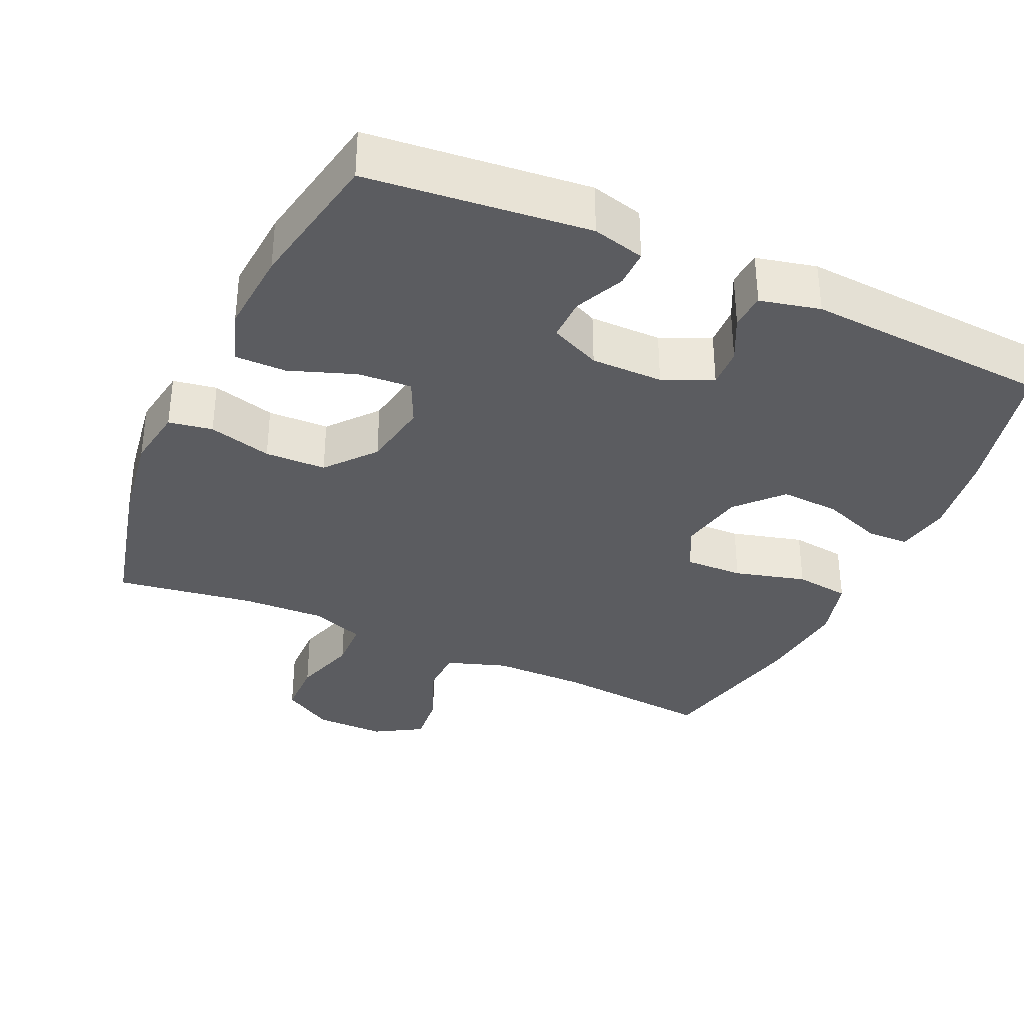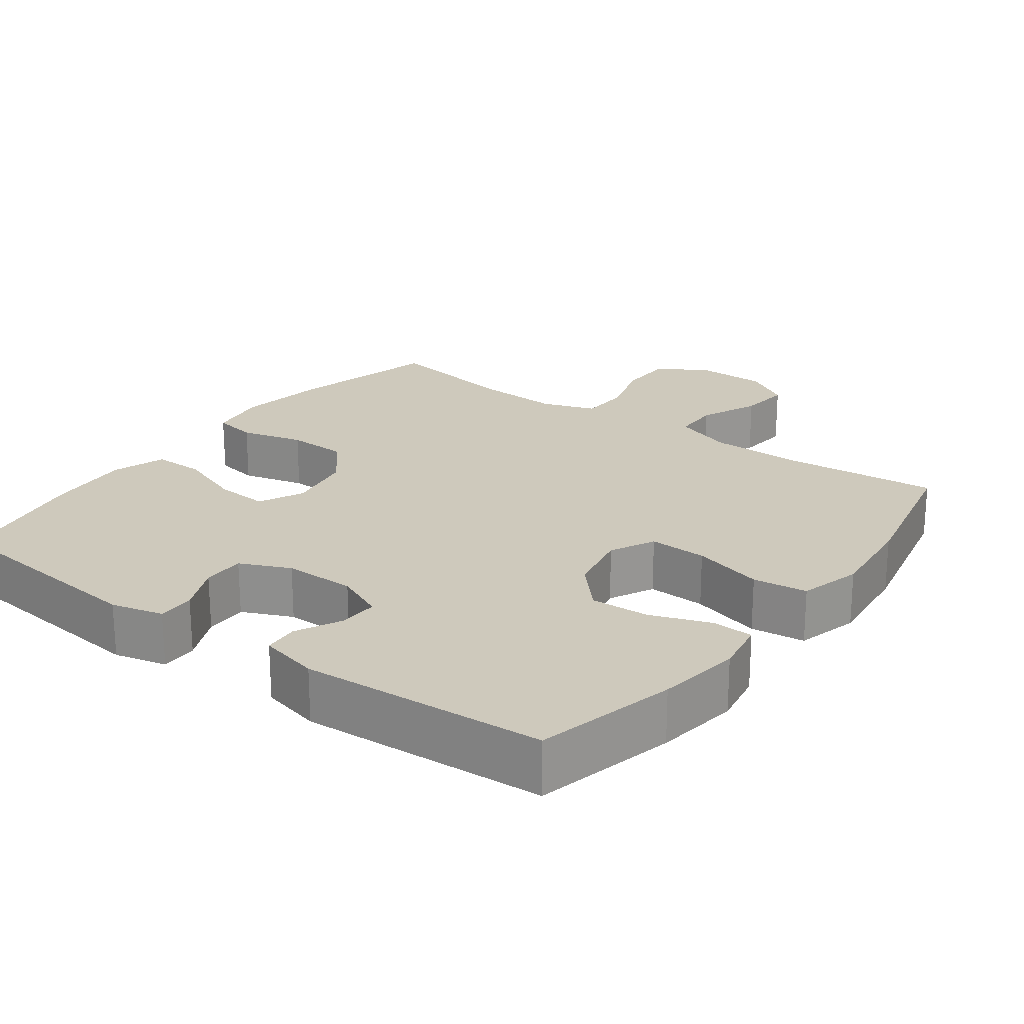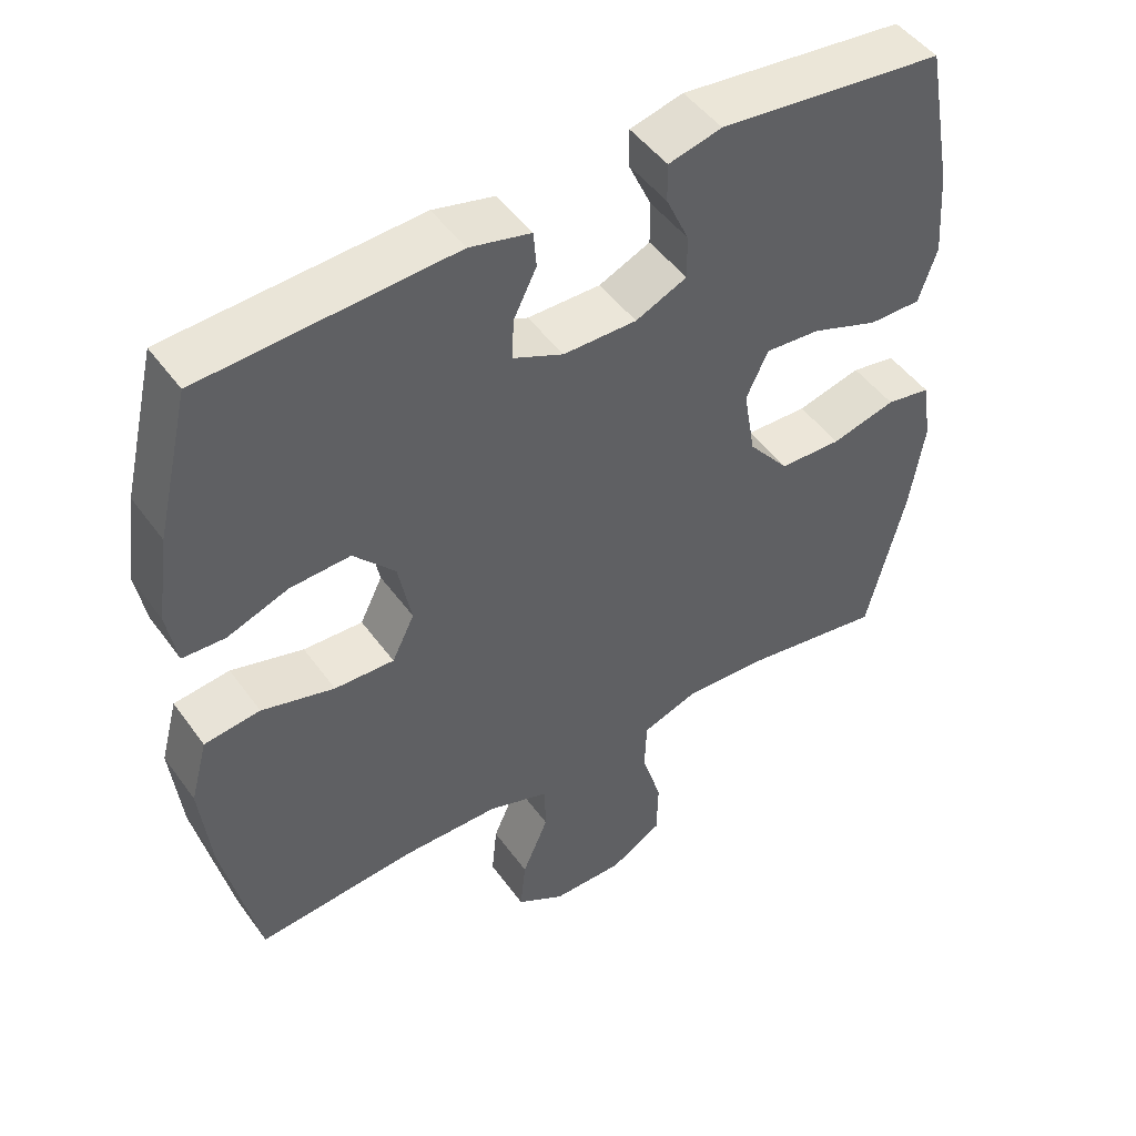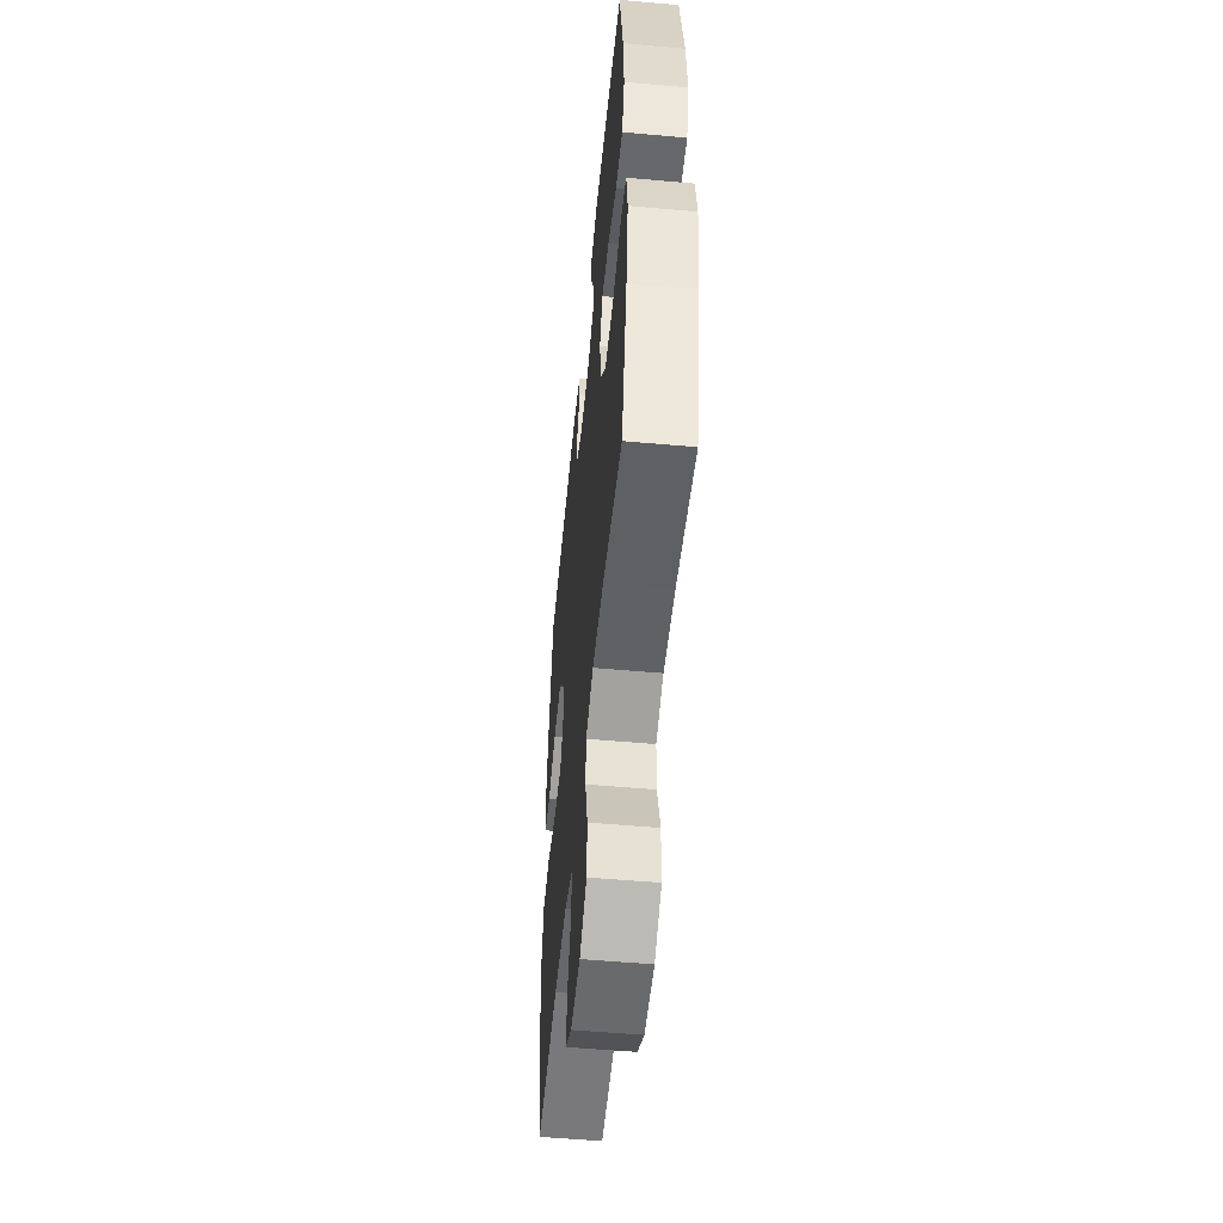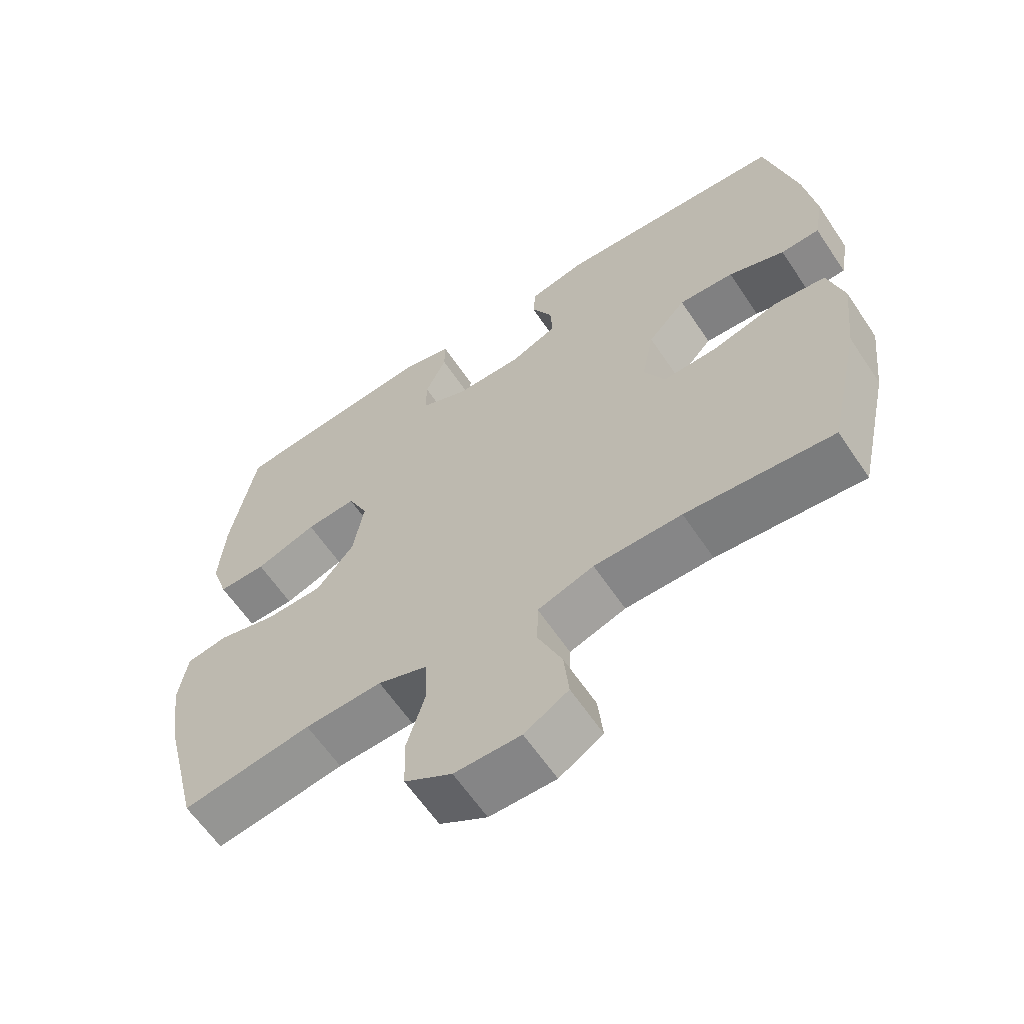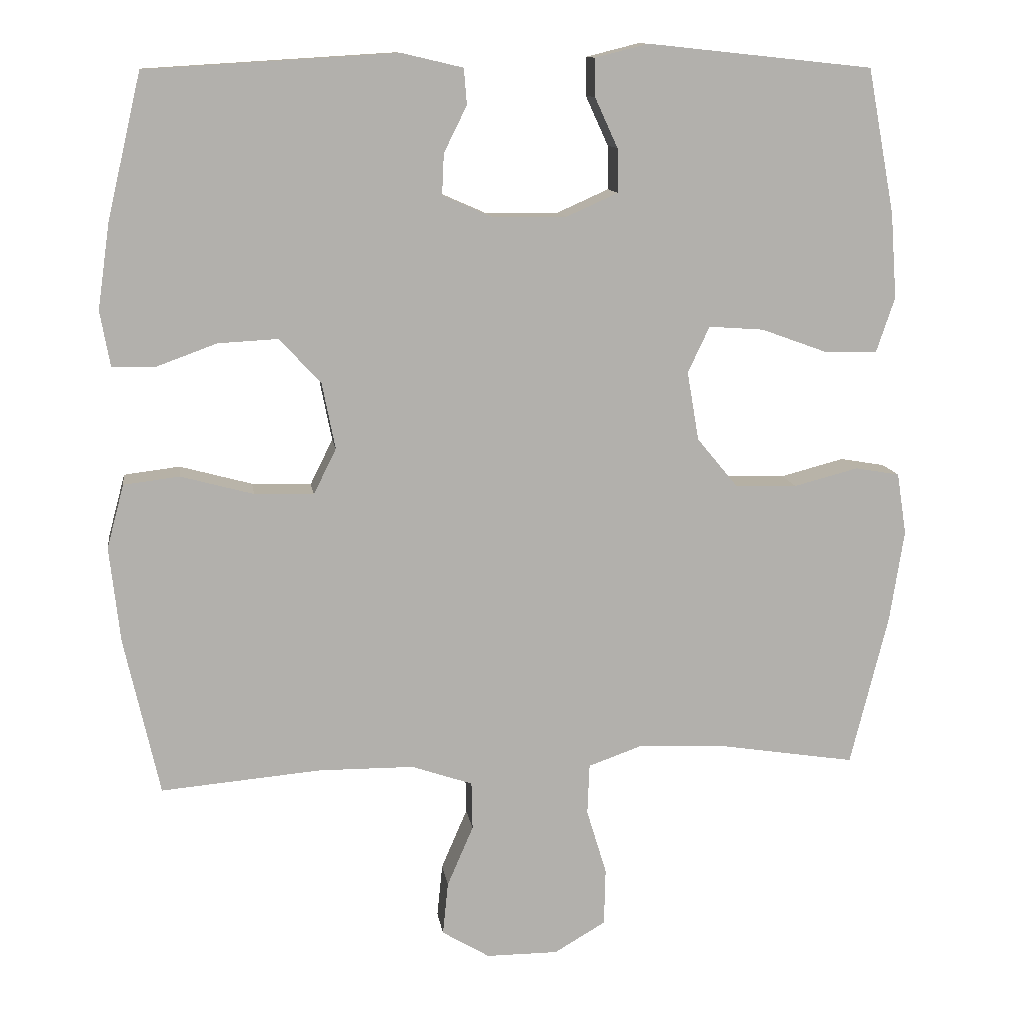
<metadata>
{"format":"obj","ext":"obj","renderer":"f3d","projection":"perspective","resolution":1024,"background":"white","views":[{"elev":-35.1,"azim":-24.6,"up":"+Y"},{"elev":22.4,"azim":36.5,"up":"+Y"},{"elev":47.9,"azim":145.9,"up":"+Z"},{"elev":-52.8,"azim":-95.5,"up":"+Z"},{"elev":-62.0,"azim":33.8,"up":"+Z"},{"elev":11.7,"azim":171.9,"up":"+Z"}]}
</metadata>
<code>
o path4432
v 0.1503 0.0375 0.5639
v 0.06542 0.0375 0.5441
v 0.0614 0.0375 0.494
v 0.09329 0.0375 0.4297
v 0.096 0.0375 0.3729
v 0.02574 0.0375 0.342
v -0.07633 0.0375 0.3418
v -0.1478 0.0375 0.3737
v -0.147 0.0375 0.4346
v -0.1152 0.0375 0.5041
v -0.1147 0.0375 0.5571
v -0.1888 0.0375 0.5757
v -0.5024 0.0375 0.5426
v -0.5401 0.0375 0.3415
v -0.5488 0.0375 0.222
v -0.5233 0.0375 0.1461
v -0.4505 0.0375 0.1464
v -0.3573 0.0375 0.1803
v -0.2807 0.0375 0.1859
v -0.2504 0.0375 0.1214
v -0.2669 0.0375 0.02554
v -0.3237 0.0375 -0.04308
v -0.4102 0.0375 -0.04559
v -0.4997 0.0375 -0.02224
v -0.5618 0.0375 -0.03304
v -0.5751 0.0375 -0.1193
v -0.5552 0.0375 -0.2473
v -0.5024 0.0375 -0.4593
v -0.3065 0.0375 -0.4287
v -0.1896 0.0375 -0.4237
v -0.114 0.0375 -0.4506
v -0.1111 0.0375 -0.5213
v -0.1389 0.0375 -0.6126
v -0.137 0.0375 -0.6924
v -0.06532 0.0375 -0.7344
v 0.03466 0.0375 -0.7347
v 0.1011 0.0375 -0.6948
v 0.09353 0.0375 -0.6209
v 0.05717 0.0375 -0.5364
v 0.0586 0.0375 -0.4695
v 0.1438 0.0375 -0.4404
v 0.2765 0.0375 -0.4396
v 0.4993 0.0375 -0.4593
v 0.5484 0.0375 -0.2392
v 0.563 0.0375 -0.1066
v 0.5393 0.0375 -0.01783
v 0.4617 0.0375 -0.00824
v 0.3606 0.0375 -0.03563
v 0.2779 0.0375 -0.03845
v 0.2464 0.0375 0.02501
v 0.2647 0.0375 0.117
v 0.3222 0.0375 0.1797
v 0.4058 0.0375 0.1753
v 0.4909 0.0375 0.1441
v 0.5498 0.0375 0.1462
v 0.5636 0.0375 0.2232
v 0.5464 0.0375 0.3425
v 0.4993 0.0375 0.5426
v 0.1503 -0.0375 0.5639
v 0.06542 -0.0375 0.5441
v 0.0614 -0.0375 0.494
v 0.09329 -0.0375 0.4297
v 0.096 -0.0375 0.3729
v 0.02574 -0.0375 0.342
v -0.07633 -0.0375 0.3418
v -0.1478 -0.0375 0.3737
v -0.147 -0.0375 0.4346
v -0.1152 -0.0375 0.5041
v -0.1147 -0.0375 0.5571
v -0.1888 -0.0375 0.5757
v -0.5024 -0.0375 0.5426
v -0.5401 -0.0375 0.3415
v -0.5488 -0.0375 0.222
v -0.5233 -0.0375 0.1461
v -0.4505 -0.0375 0.1464
v -0.3573 -0.0375 0.1803
v -0.2807 -0.0375 0.1859
v -0.2504 -0.0375 0.1214
v -0.2669 -0.0375 0.02554
v -0.3237 -0.0375 -0.04308
v -0.4102 -0.0375 -0.04559
v -0.4997 -0.0375 -0.02224
v -0.5618 -0.0375 -0.03304
v -0.5751 -0.0375 -0.1193
v -0.5552 -0.0375 -0.2473
v -0.5024 -0.0375 -0.4593
v -0.3065 -0.0375 -0.4287
v -0.1896 -0.0375 -0.4237
v -0.114 -0.0375 -0.4506
v -0.1111 -0.0375 -0.5213
v -0.1389 -0.0375 -0.6126
v -0.137 -0.0375 -0.6924
v -0.06532 -0.0375 -0.7344
v 0.03466 -0.0375 -0.7347
v 0.1011 -0.0375 -0.6948
v 0.09353 -0.0375 -0.6209
v 0.05717 -0.0375 -0.5364
v 0.0586 -0.0375 -0.4695
v 0.1438 -0.0375 -0.4404
v 0.2765 -0.0375 -0.4396
v 0.4993 -0.0375 -0.4593
v 0.5484 -0.0375 -0.2392
v 0.563 -0.0375 -0.1066
v 0.5393 -0.0375 -0.01783
v 0.4617 -0.0375 -0.00824
v 0.3606 -0.0375 -0.03563
v 0.2779 -0.0375 -0.03845
v 0.2464 -0.0375 0.02501
v 0.2647 -0.0375 0.117
v 0.3222 -0.0375 0.1797
v 0.4058 -0.0375 0.1753
v 0.4909 -0.0375 0.1441
v 0.5498 -0.0375 0.1462
v 0.5636 -0.0375 0.2232
v 0.5464 -0.0375 0.3425
v 0.4993 -0.0375 0.5426
v -0.5618 0.0375 -0.03304
v -0.5618 0.0375 -0.03304
v -0.5751 0.0375 -0.1193
v -0.5552 0.0375 -0.2473
v -0.4997 0.0375 -0.02224
v -0.5401 0.0375 0.3415
v -0.5488 0.0375 0.222
v -0.5233 0.0375 0.1461
v -0.5233 0.0375 0.1461
v -0.4505 0.0375 0.1464
v -0.5024 0.0375 0.5426
v -0.5024 0.0375 0.5426
v -0.5024 0.0375 -0.4593
v -0.5024 0.0375 -0.4593
v -0.4102 0.0375 -0.04559
v -0.3573 0.0375 0.1803
v -0.3065 0.0375 -0.4287
v -0.3237 0.0375 -0.04308
v -0.2807 0.0375 0.1859
v -0.2807 0.0375 0.1859
v -0.2669 0.0375 0.02554
v -0.1896 0.0375 -0.4237
v -0.1888 0.0375 0.5757
v -0.2504 0.0375 0.1214
v -0.114 0.0375 -0.4506
v -0.114 0.0375 -0.4506
v -0.1147 0.0375 0.5571
v -0.1147 0.0375 0.5571
v -0.1478 0.0375 0.3737
v -0.1478 0.0375 0.3737
v -0.147 0.0375 0.4346
v -0.07633 0.0375 0.3418
v -0.1152 0.0375 0.5041
v -0.1111 0.0375 -0.5213
v -0.1389 0.0375 -0.6126
v -0.137 0.0375 -0.6924
v -0.06532 0.0375 -0.7344
v 0.02574 0.0375 0.342
v 0.03466 0.0375 -0.7347
v 0.096 0.0375 0.3729
v 0.096 0.0375 0.3729
v 0.05717 0.0375 -0.5364
v 0.0586 0.0375 -0.4695
v 0.0586 0.0375 -0.4695
v 0.1011 0.0375 -0.6948
v 0.1011 0.0375 -0.6948
v 0.09353 0.0375 -0.6209
v 0.1438 0.0375 -0.4404
v 0.06542 0.0375 0.5441
v 0.06542 0.0375 0.5441
v 0.0614 0.0375 0.494
v 0.09329 0.0375 0.4297
v 0.1503 0.0375 0.5639
v 0.2765 0.0375 -0.4396
v 0.2464 0.0375 0.02501
v 0.2647 0.0375 0.117
v 0.2779 0.0375 -0.03845
v 0.2779 0.0375 -0.03845
v 0.3222 0.0375 0.1797
v 0.3606 0.0375 -0.03563
v 0.4058 0.0375 0.1753
v 0.4617 0.0375 -0.00824
v 0.4909 0.0375 0.1441
v 0.5393 0.0375 -0.01783
v 0.5393 0.0375 -0.01783
v 0.4993 0.0375 -0.4593
v 0.4993 0.0375 -0.4593
v 0.4993 0.0375 0.5426
v 0.4993 0.0375 0.5426
v 0.5498 0.0375 0.1462
v 0.5498 0.0375 0.1462
v 0.5464 0.0375 0.3425
v 0.5484 0.0375 -0.2392
v 0.563 0.0375 -0.1066
v 0.5636 0.0375 0.2232
v -0.5618 -0.0375 -0.03304
v -0.5618 -0.0375 -0.03304
v -0.5751 -0.0375 -0.1193
v -0.5552 -0.0375 -0.2473
v -0.4997 -0.0375 -0.02224
v -0.5401 -0.0375 0.3415
v -0.5488 -0.0375 0.222
v -0.5233 -0.0375 0.1461
v -0.5233 -0.0375 0.1461
v -0.4505 -0.0375 0.1464
v -0.5024 -0.0375 0.5426
v -0.5024 -0.0375 0.5426
v -0.5024 -0.0375 -0.4593
v -0.5024 -0.0375 -0.4593
v -0.4102 -0.0375 -0.04559
v -0.3573 -0.0375 0.1803
v -0.3065 -0.0375 -0.4287
v -0.3237 -0.0375 -0.04308
v -0.2807 -0.0375 0.1859
v -0.2807 -0.0375 0.1859
v -0.2669 -0.0375 0.02554
v -0.1896 -0.0375 -0.4237
v -0.1888 -0.0375 0.5757
v -0.2504 -0.0375 0.1214
v -0.114 -0.0375 -0.4506
v -0.114 -0.0375 -0.4506
v -0.1147 -0.0375 0.5571
v -0.1147 -0.0375 0.5571
v -0.1478 -0.0375 0.3737
v -0.1478 -0.0375 0.3737
v -0.147 -0.0375 0.4346
v -0.07633 -0.0375 0.3418
v -0.1152 -0.0375 0.5041
v -0.1111 -0.0375 -0.5213
v -0.1389 -0.0375 -0.6126
v -0.137 -0.0375 -0.6924
v -0.06532 -0.0375 -0.7344
v 0.02574 -0.0375 0.342
v 0.03466 -0.0375 -0.7347
v 0.096 -0.0375 0.3729
v 0.096 -0.0375 0.3729
v 0.05717 -0.0375 -0.5364
v 0.0586 -0.0375 -0.4695
v 0.0586 -0.0375 -0.4695
v 0.1011 -0.0375 -0.6948
v 0.1011 -0.0375 -0.6948
v 0.09353 -0.0375 -0.6209
v 0.1438 -0.0375 -0.4404
v 0.06542 -0.0375 0.5441
v 0.06542 -0.0375 0.5441
v 0.0614 -0.0375 0.494
v 0.09329 -0.0375 0.4297
v 0.1503 -0.0375 0.5639
v 0.2765 -0.0375 -0.4396
v 0.2464 -0.0375 0.02501
v 0.2647 -0.0375 0.117
v 0.2779 -0.0375 -0.03845
v 0.2779 -0.0375 -0.03845
v 0.3222 -0.0375 0.1797
v 0.3606 -0.0375 -0.03563
v 0.4058 -0.0375 0.1753
v 0.4617 -0.0375 -0.00824
v 0.4909 -0.0375 0.1441
v 0.5393 -0.0375 -0.01783
v 0.5393 -0.0375 -0.01783
v 0.4993 -0.0375 -0.4593
v 0.4993 -0.0375 -0.4593
v 0.4993 -0.0375 0.5426
v 0.4993 -0.0375 0.5426
v 0.5498 -0.0375 0.1462
v 0.5498 -0.0375 0.1462
v 0.5464 -0.0375 0.3425
v 0.5484 -0.0375 -0.2392
v 0.563 -0.0375 -0.1066
v 0.5636 -0.0375 0.2232
f 264 245 257
f 254 266 252
f 259 250 263
f 239 248 234
f 234 225 233
f 195 206 194
f 238 228 230
f 247 231 229
f 201 198 199
f 231 259 243
f 207 197 198
f 207 220 197
f 238 230 236
f 216 212 213
f 243 244 242
f 228 226 227
f 259 231 250
f 226 228 238
f 208 195 204
f 245 248 239
f 210 220 207
f 197 222 202
f 234 216 225
f 206 196 194
f 208 209 195
f 225 226 233
f 264 251 245
f 246 215 212
f 244 243 259
f 246 212 248
f 222 224 214
f 197 220 222
f 248 216 234
f 213 209 208
f 229 223 215
f 215 223 210
f 207 198 201
f 252 263 250
f 251 265 253
f 202 222 214
f 233 226 238
f 261 266 254
f 251 248 245
f 265 251 264
f 246 229 215
f 213 212 209
f 220 210 223
f 250 231 247
f 195 209 206
f 255 253 265
f 214 224 218
f 248 212 216
f 194 196 192
f 266 263 252
f 240 242 244
f 247 229 246
f 118 26 84 193
f 26 27 85 84
f 24 25 83 82
f 14 15 73 72
f 15 125 200 73
f 16 17 75 74
f 128 14 72 203
f 27 130 205 85
f 23 24 82 81
f 17 18 76 75
f 28 29 87 86
f 22 23 81 80
f 18 136 211 76
f 21 22 80 79
f 29 30 88 87
f 12 13 71 70
f 19 20 78 77
f 20 21 79 78
f 30 142 217 88
f 144 12 70 219
f 146 9 67 221
f 7 8 66 65
f 10 11 69 68
f 9 10 68 67
f 32 33 91 90
f 33 34 92 91
f 34 35 93 92
f 31 32 90 89
f 6 7 65 64
f 35 36 94 93
f 157 6 64 232
f 39 160 235 97
f 36 162 237 94
f 38 39 97 96
f 37 38 96 95
f 40 41 99 98
f 166 3 61 241
f 3 4 62 61
f 1 2 60 59
f 4 5 63 62
f 41 42 100 99
f 50 51 109 108
f 174 50 108 249
f 51 52 110 109
f 48 49 107 106
f 52 53 111 110
f 47 48 106 105
f 53 54 112 111
f 181 47 105 256
f 42 183 258 100
f 185 1 59 260
f 54 187 262 112
f 57 58 116 115
f 43 44 102 101
f 45 46 104 103
f 44 45 103 102
f 56 57 115 114
f 55 56 114 113
f 189 182 170
f 179 177 191
f 184 188 175
f 164 159 173
f 159 158 150
f 120 119 131
f 163 155 153
f 172 154 156
f 126 124 123
f 156 168 184
f 132 123 122
f 132 122 145
f 163 161 155
f 141 138 137
f 168 167 169
f 153 152 151
f 184 175 156
f 151 163 153
f 133 129 120
f 170 164 173
f 135 132 145
f 122 127 147
f 159 150 141
f 131 119 121
f 133 120 134
f 150 158 151
f 189 170 176
f 171 137 140
f 169 184 168
f 171 173 137
f 147 139 149
f 122 147 145
f 173 159 141
f 138 133 134
f 154 140 148
f 140 135 148
f 132 126 123
f 177 175 188
f 176 178 190
f 127 139 147
f 158 163 151
f 186 179 191
f 176 170 173
f 190 189 176
f 171 140 154
f 138 134 137
f 145 148 135
f 175 172 156
f 120 131 134
f 180 190 178
f 139 143 149
f 173 141 137
f 119 117 121
f 191 177 188
f 165 169 167
f 172 171 154

</code>
